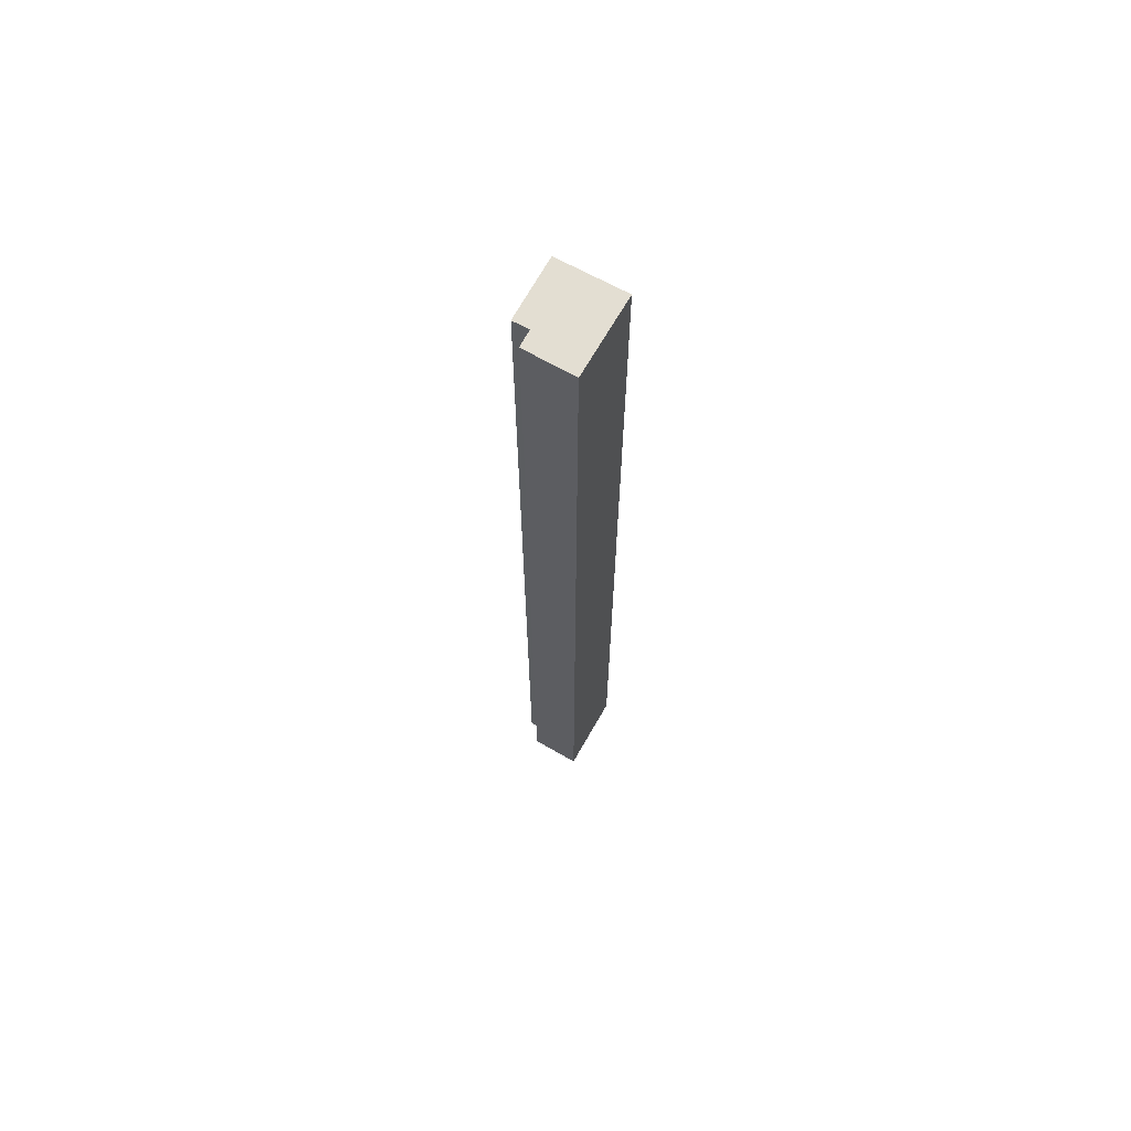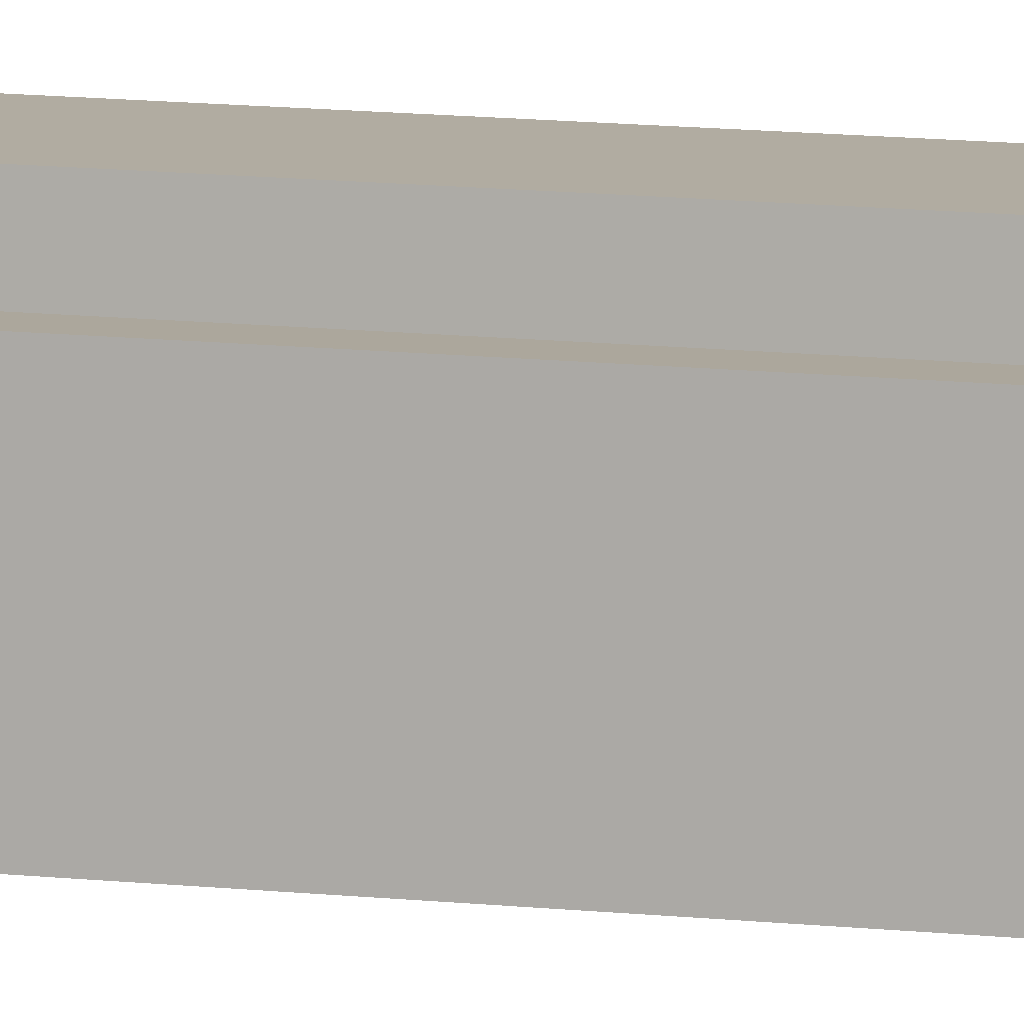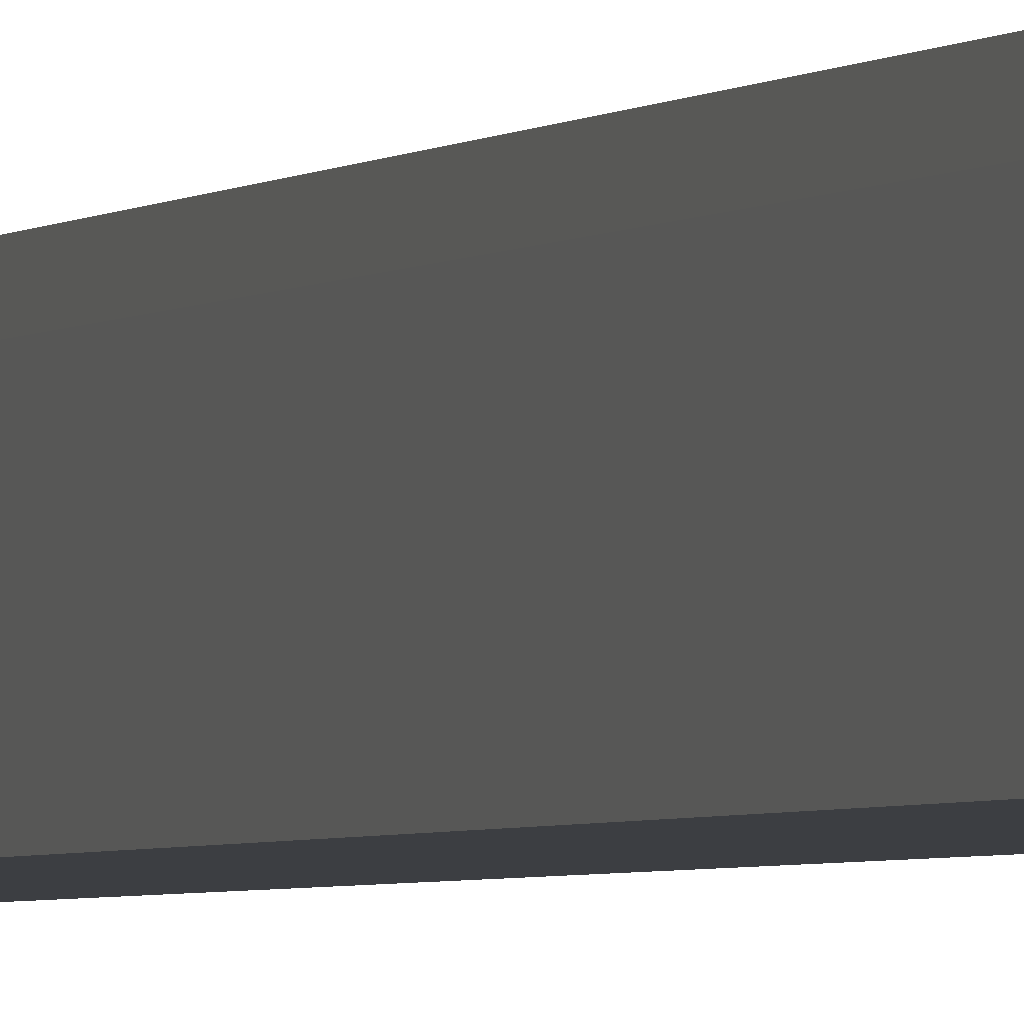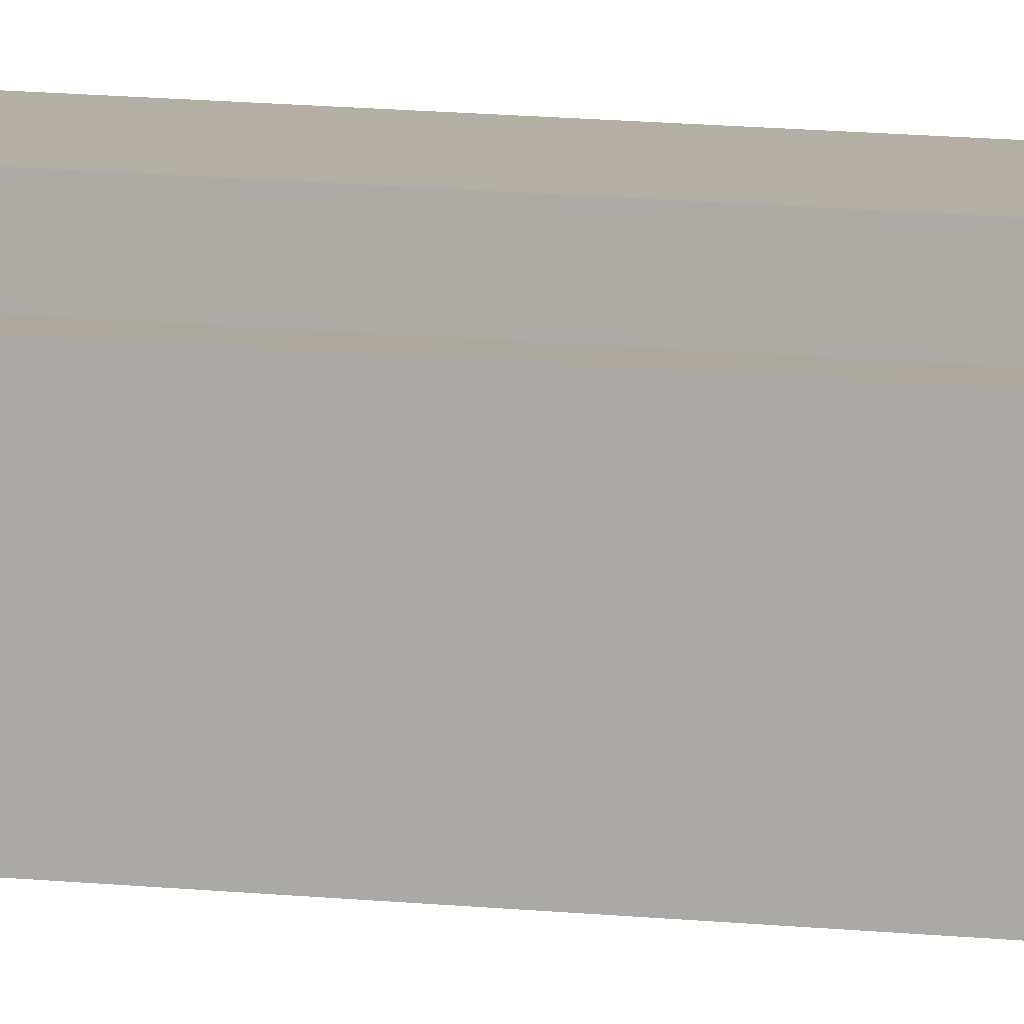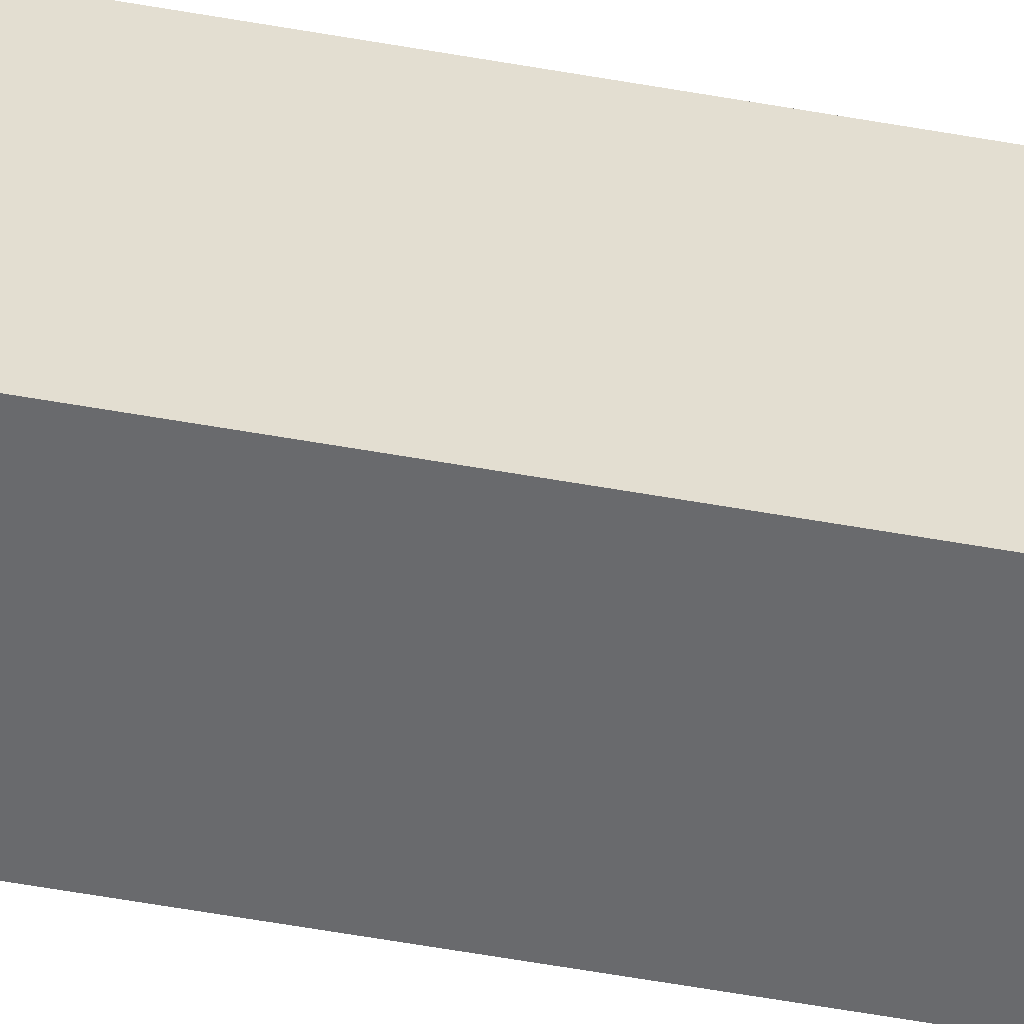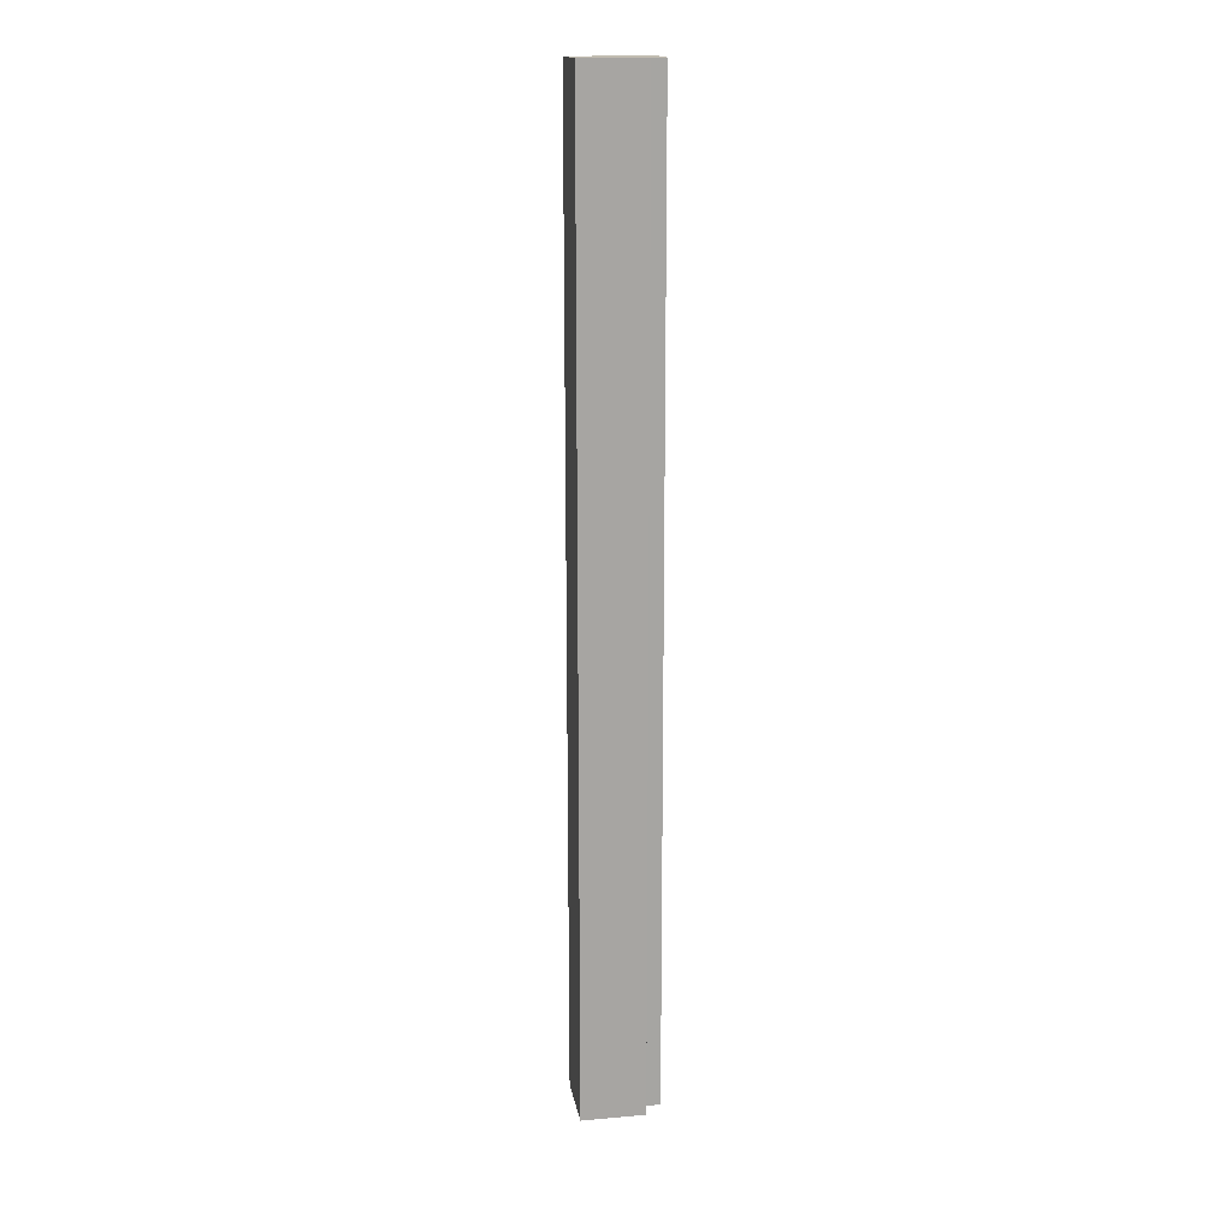
<metadata>
{"format":"obj","ext":"obj","renderer":"f3d","projection":"perspective","resolution":1024,"background":"white","views":[{"elev":67.4,"azim":30.8,"up":"+Y"},{"elev":11.0,"azim":-73.7,"up":"+Z"},{"elev":-2.1,"azim":-16.7,"up":"+Z"},{"elev":11.8,"azim":-74.9,"up":"+Z"},{"elev":-54.9,"azim":79.2,"up":"+Z"},{"elev":16.4,"azim":-98.0,"up":"+Y"}]}
</metadata>
<code>
v  0.763 10.77 -0.023
v  0.217 10.77 0.885
v  0.782 10.77 0.877
v  0.207 10.77 0.694
v  0.027 10.77 0.703
v  0 10.77 6.597e-16
v  0.217 -5.419e-17 0.885
v  0.782 -5.37e-17 0.877
v  0.027 -4.305e-17 0.703
v  0.207 -4.25e-17 0.694
v  0.763 1.408e-18 -0.023
v  0 0 0
g defaultobject
f 1 2 3
f 2 1 4
f 4 1 5
f 5 1 6
f 7 3 2
f 3 7 8
f 9 4 5
f 4 9 10
f 8 1 3
f 1 8 11
f 11 6 1
f 6 11 12
f 12 5 6
f 5 12 9
f 10 2 4
f 2 10 7
f 7 11 8
f 11 7 10
f 11 10 9
f 11 9 12

</code>
